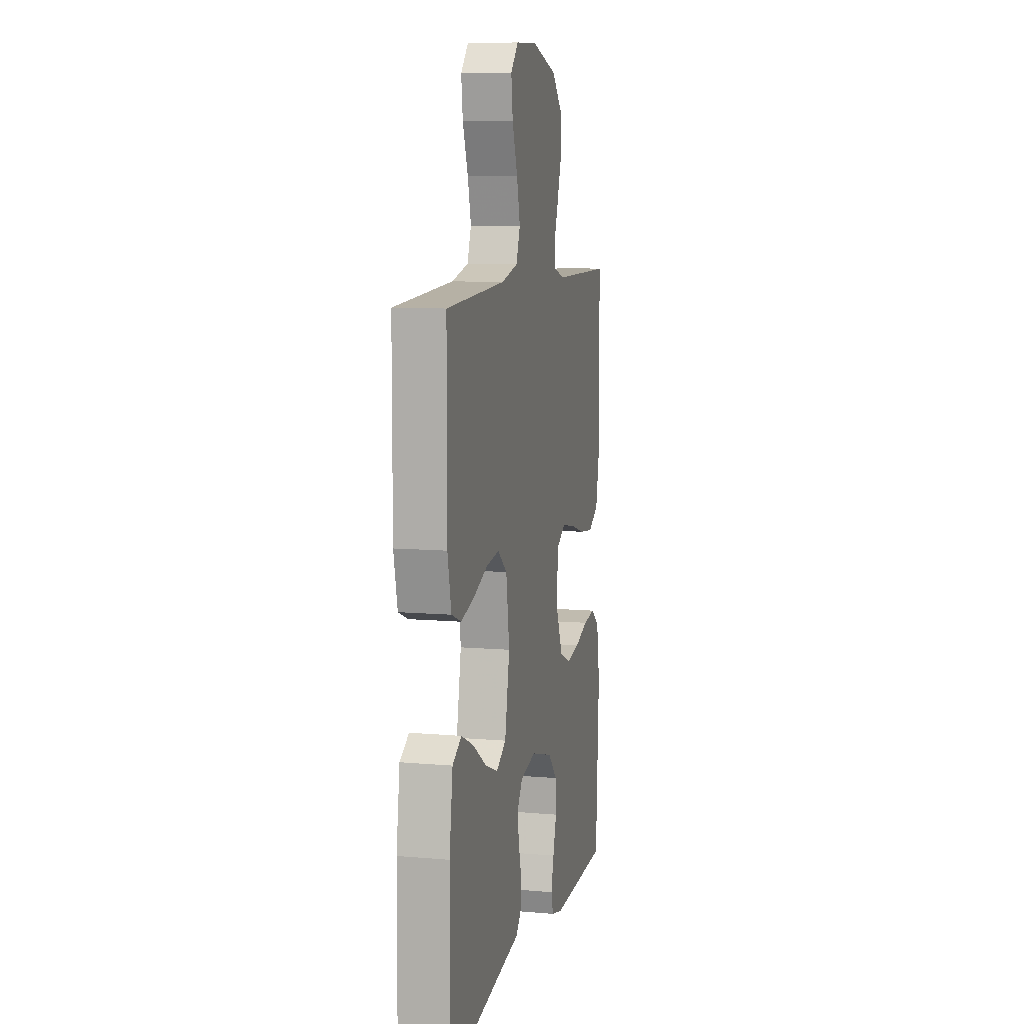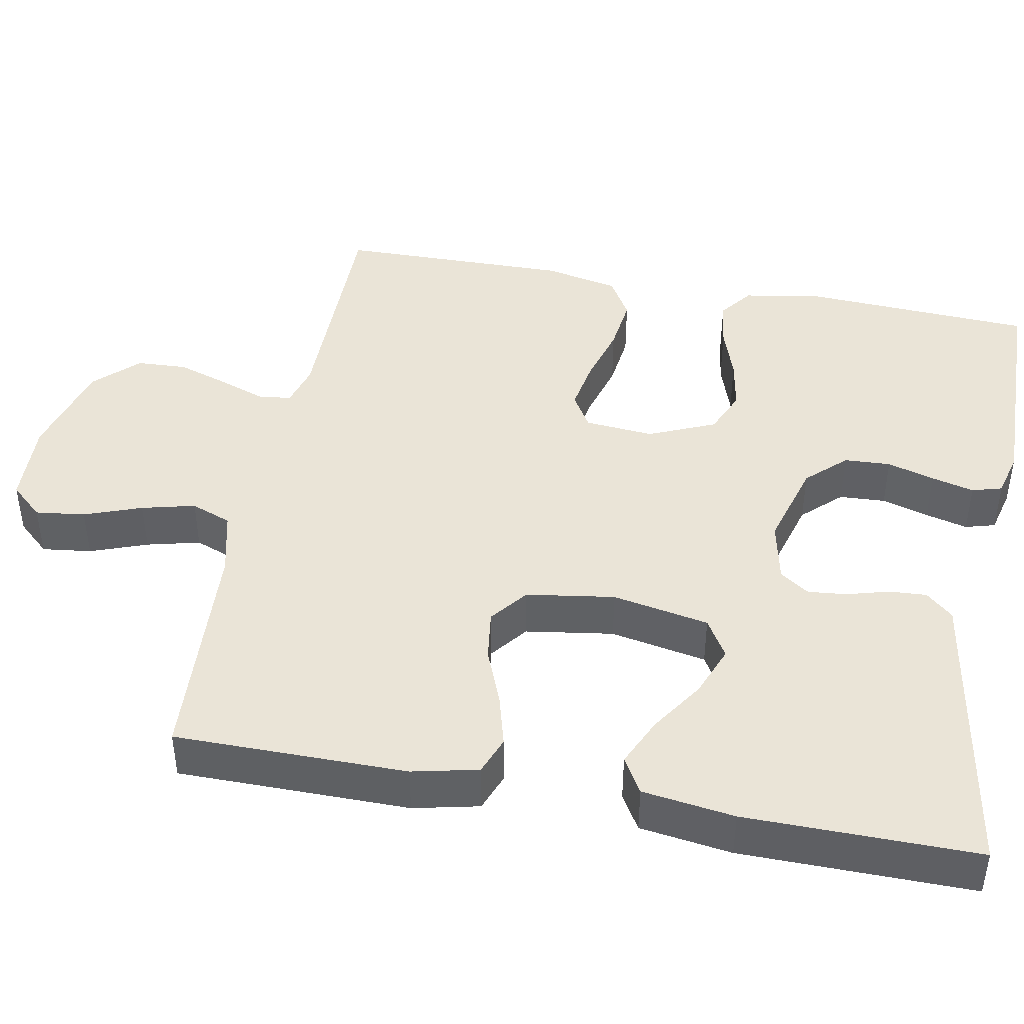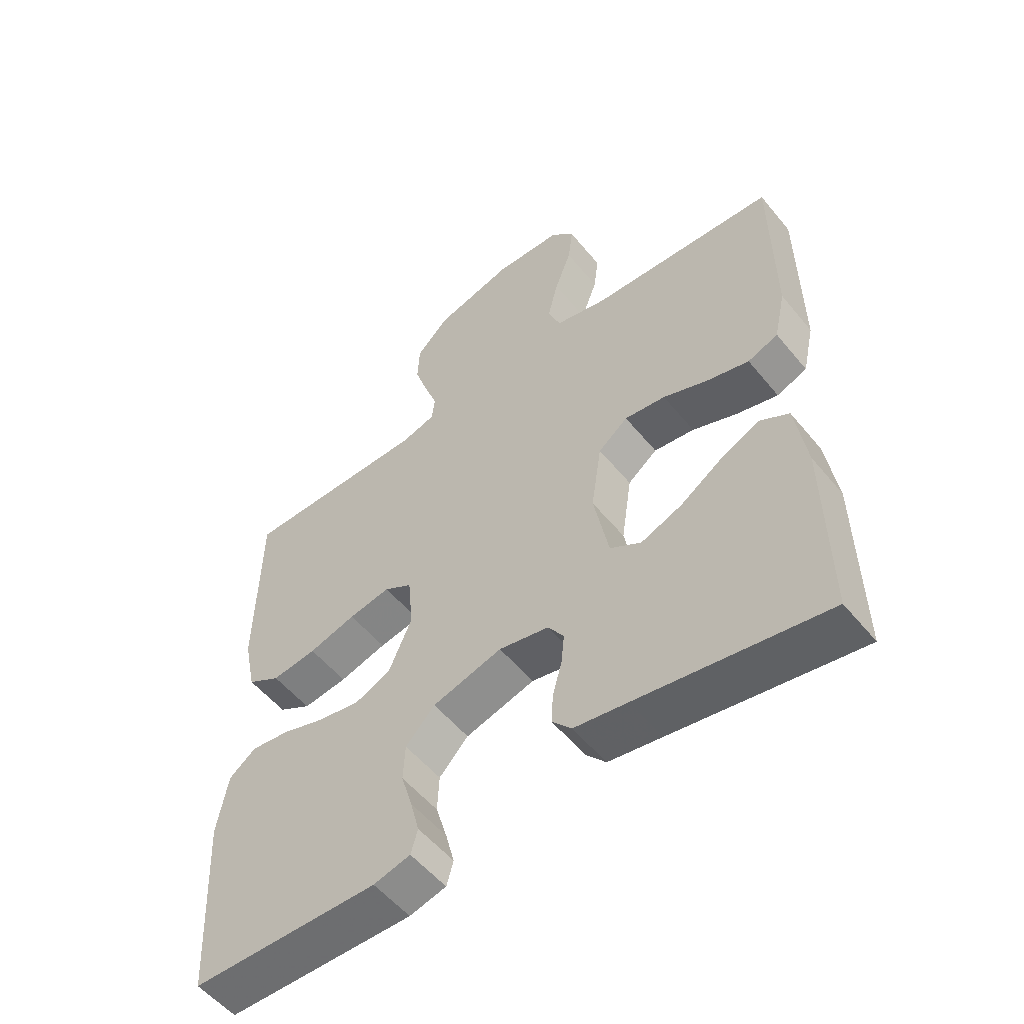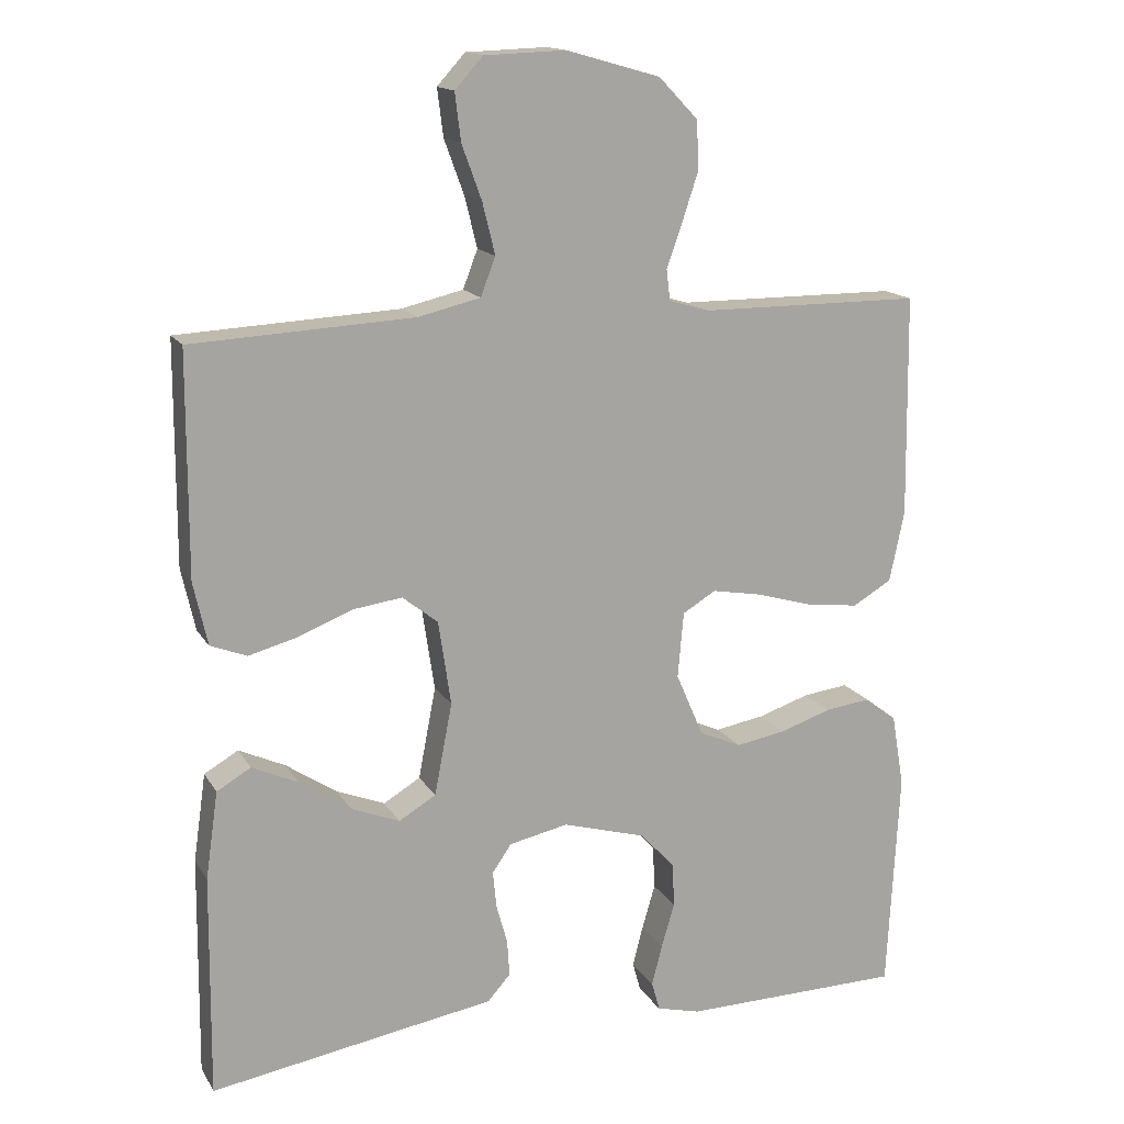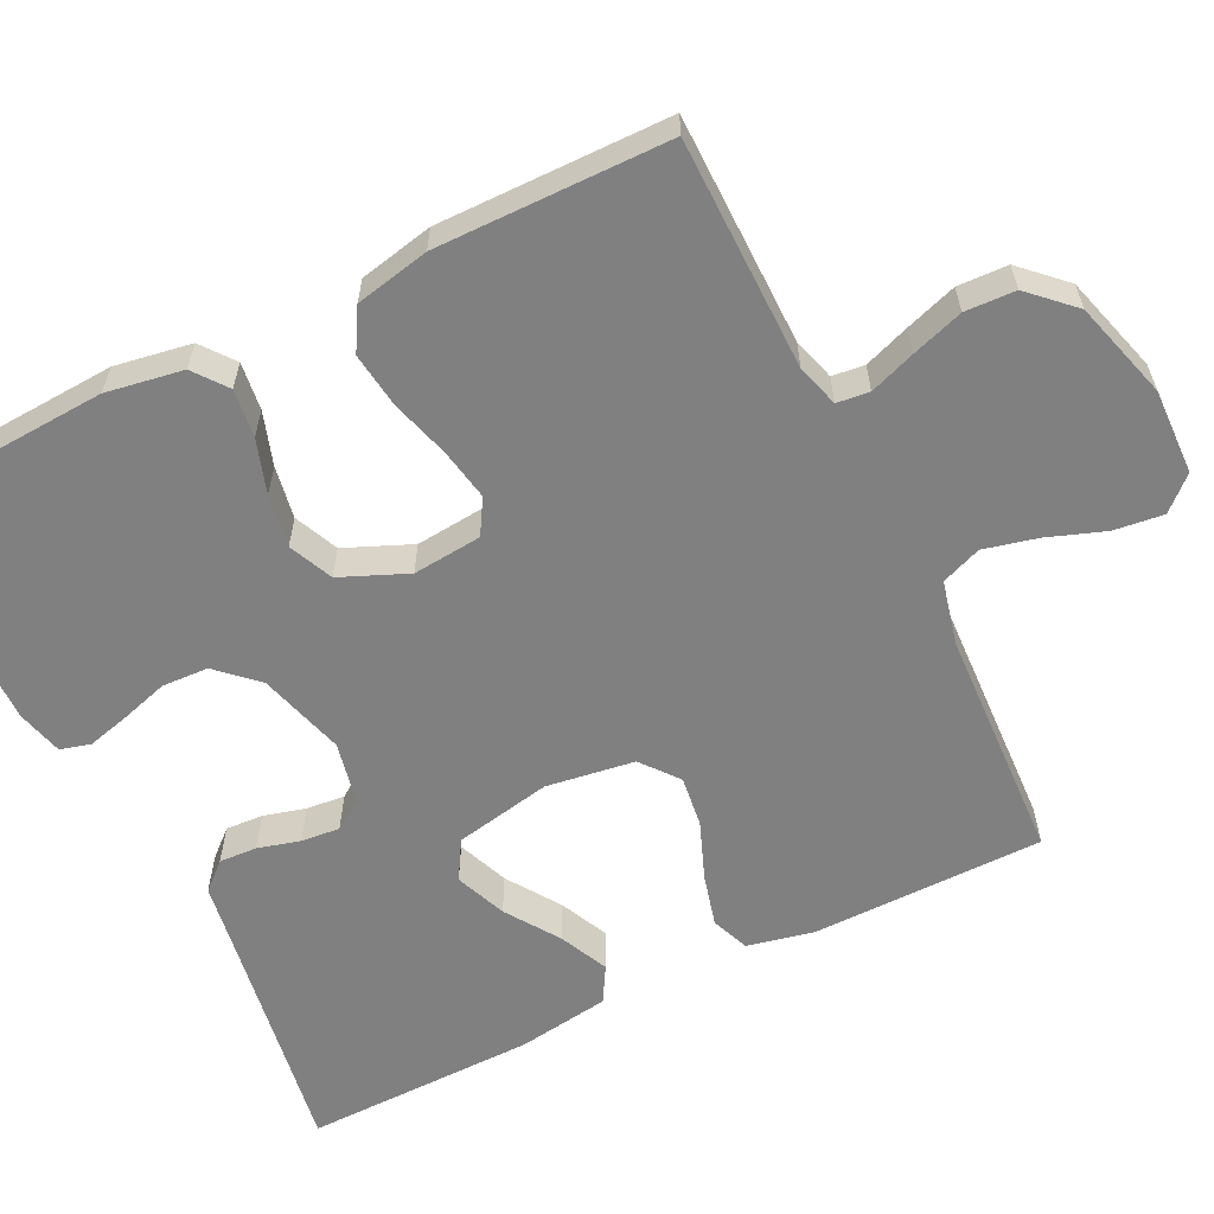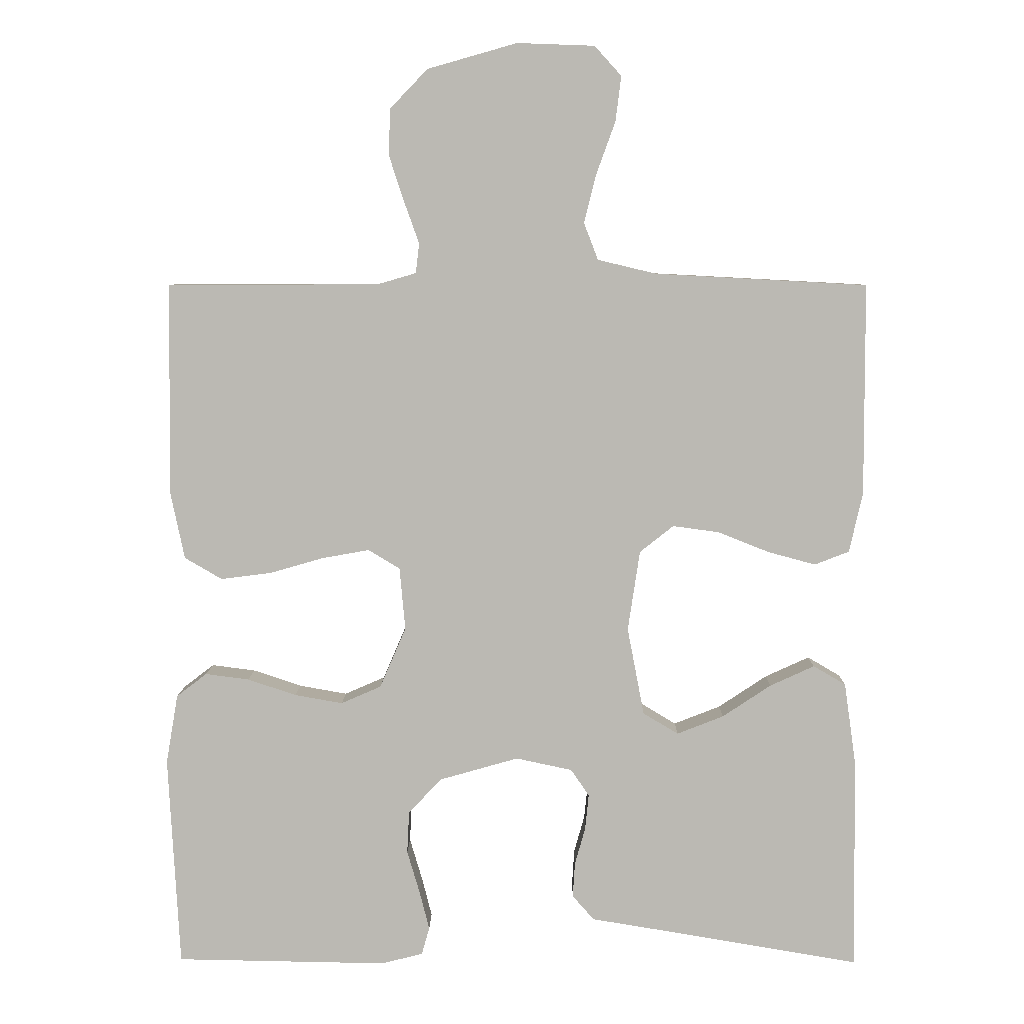
<metadata>
{"format":"obj","ext":"obj","renderer":"f3d","projection":"perspective","resolution":1024,"background":"white","views":[{"elev":9.1,"azim":103.0,"up":"+Z"},{"elev":43.7,"azim":100.6,"up":"+Y"},{"elev":-54.8,"azim":38.6,"up":"+Z"},{"elev":15.2,"azim":159.1,"up":"+Z"},{"elev":-60.2,"azim":-63.5,"up":"+Y"},{"elev":6.8,"azim":0.8,"up":"+Z"}]}
</metadata>
<code>
v 0.5 0.07 -0.5
v 0.2 0.07 -0.45
v 0.114 0.07 -0.436
v 0.083 0.07 -0.401
v 0.086 0.07 -0.352
v 0.101 0.07 -0.298
v 0.106 0.07 -0.248
v 0.08 0.07 -0.21
v 0 0.07 -0.193
v -0.112 0.07 -0.225
v -0.159 0.07 -0.275
v -0.162 0.07 -0.335
v -0.144 0.07 -0.396
v -0.13 0.07 -0.451
v -0.141 0.07 -0.49
v -0.2 0.07 -0.505
v -0.5 0.07 -0.5
v -0.516 0.07 -0.2
v -0.499 0.07 -0.101
v -0.456 0.07 -0.068
v -0.394 0.07 -0.076
v -0.325 0.07 -0.099
v -0.257 0.07 -0.111
v -0.2 0.07 -0.086
v -0.163 0.07 0
v -0.171 0.07 0.089
v -0.216 0.07 0.116
v -0.283 0.07 0.104
v -0.359 0.07 0.082
v -0.431 0.07 0.073
v -0.484 0.07 0.104
v -0.504 0.07 0.2
v -0.5 0.07 0.5
v -0.2 0.07 0.501
v -0.145 0.07 0.517
v -0.14 0.07 0.559
v -0.161 0.07 0.618
v -0.183 0.07 0.685
v -0.18 0.07 0.75
v -0.127 0.07 0.805
v 0 0.07 0.841
v 0.11 0.07 0.837
v 0.148 0.07 0.795
v 0.14 0.07 0.731
v 0.113 0.07 0.657
v 0.096 0.07 0.588
v 0.116 0.07 0.536
v 0.2 0.07 0.516
v 0.5 0.07 0.5
v 0.501 0.07 0.2
v 0.482 0.07 0.115
v 0.433 0.07 0.096
v 0.366 0.07 0.114
v 0.293 0.07 0.143
v 0.227 0.07 0.152
v 0.179 0.07 0.114
v 0.162 0.07 0
v 0.186 0.07 -0.125
v 0.236 0.07 -0.155
v 0.302 0.07 -0.129
v 0.371 0.07 -0.083
v 0.434 0.07 -0.054
v 0.48 0.07 -0.081
v 0.497 0.07 -0.2
v 0.5 0 -0.5
v 0.2 0 -0.45
v 0.114 0 -0.436
v 0.083 0 -0.401
v 0.086 0 -0.352
v 0.101 0 -0.298
v 0.106 0 -0.248
v 0.08 0 -0.21
v 0 0 -0.193
v -0.112 0 -0.225
v -0.159 0 -0.275
v -0.162 0 -0.335
v -0.144 0 -0.396
v -0.13 0 -0.451
v -0.141 0 -0.49
v -0.2 0 -0.505
v -0.5 0 -0.5
v -0.516 0 -0.2
v -0.499 0 -0.101
v -0.456 0 -0.068
v -0.394 0 -0.076
v -0.325 0 -0.099
v -0.257 0 -0.111
v -0.2 0 -0.086
v -0.163 0 0
v -0.171 0 0.089
v -0.216 0 0.116
v -0.283 0 0.104
v -0.359 0 0.082
v -0.431 0 0.073
v -0.484 0 0.104
v -0.504 0 0.2
v -0.5 0 0.5
v -0.2 0 0.501
v -0.145 0 0.517
v -0.14 0 0.559
v -0.161 0 0.618
v -0.183 0 0.685
v -0.18 0 0.75
v -0.127 0 0.805
v 0 0 0.841
v 0.11 0 0.837
v 0.148 0 0.795
v 0.14 0 0.731
v 0.113 0 0.657
v 0.096 0 0.588
v 0.116 0 0.536
v 0.2 0 0.516
v 0.5 0 0.5
v 0.501 0 0.2
v 0.482 0 0.115
v 0.433 0 0.096
v 0.366 0 0.114
v 0.293 0 0.143
v 0.227 0 0.152
v 0.179 0 0.114
v 0.162 0 0
v 0.186 0 -0.125
v 0.236 0 -0.155
v 0.302 0 -0.129
v 0.371 0 -0.083
v 0.434 0 -0.054
v 0.48 0 -0.081
v 0.497 0 -0.2
f 63 64 1 2
f 60 61 62 63
f 59 60 63 2
f 58 59 2 3
f 57 58 3 4
f 56 57 4
f 51 52 53 54
f 49 50 51 54
f 48 49 54 55
f 47 48 55 56
f 42 43 44 45
f 42 45 46
f 41 42 46
f 40 41 46
f 36 37 38 39
f 36 39 40 46
f 31 32 33 34
f 31 34 35
f 28 29 30 31
f 27 28 31 35
f 26 27 35
f 25 26 35 36
f 19 20 21 22
f 19 22 23
f 18 19 23
f 17 18 23
f 16 17 23 24
f 12 13 14 15
f 12 15 16 24
f 4 5 6
f 56 4 6
f 56 6 7
f 47 56 7 8
f 25 36 46 47
f 25 47 8 9
f 11 12 24 25
f 10 11 25
f 9 10 25
f 66 65 128 127
f 127 126 125 124
f 66 127 124 123
f 67 66 123 122
f 68 67 122 121
f 68 121 120
f 118 117 116 115
f 118 115 114 113
f 119 118 113 112
f 120 119 112 111
f 109 108 107 106
f 110 109 106
f 110 106 105
f 110 105 104
f 103 102 101 100
f 110 104 103 100
f 98 97 96 95
f 99 98 95
f 95 94 93 92
f 99 95 92 91
f 99 91 90
f 100 99 90 89
f 86 85 84 83
f 87 86 83
f 87 83 82
f 87 82 81
f 88 87 81 80
f 79 78 77 76
f 88 80 79 76
f 70 69 68
f 70 68 120
f 71 70 120
f 72 71 120 111
f 111 110 100 89
f 73 72 111 89
f 89 88 76 75
f 89 75 74
f 89 74 73
f 1 65 66 2
f 2 66 67 3
f 3 67 68 4
f 4 68 69 5
f 5 69 70 6
f 6 70 71 7
f 7 71 72 8
f 8 72 73 9
f 9 73 74 10
f 10 74 75 11
f 11 75 76 12
f 12 76 77 13
f 13 77 78 14
f 14 78 79 15
f 15 79 80 16
f 16 80 81 17
f 17 81 82 18
f 18 82 83 19
f 19 83 84 20
f 20 84 85 21
f 21 85 86 22
f 22 86 87 23
f 23 87 88 24
f 24 88 89 25
f 25 89 90 26
f 26 90 91 27
f 27 91 92 28
f 28 92 93 29
f 29 93 94 30
f 30 94 95 31
f 31 95 96 32
f 32 96 97 33
f 33 97 98 34
f 34 98 99 35
f 35 99 100 36
f 36 100 101 37
f 37 101 102 38
f 38 102 103 39
f 39 103 104 40
f 40 104 105 41
f 41 105 106 42
f 42 106 107 43
f 43 107 108 44
f 44 108 109 45
f 45 109 110 46
f 46 110 111 47
f 47 111 112 48
f 48 112 113 49
f 49 113 114 50
f 50 114 115 51
f 51 115 116 52
f 52 116 117 53
f 53 117 118 54
f 54 118 119 55
f 55 119 120 56
f 56 120 121 57
f 57 121 122 58
f 58 122 123 59
f 59 123 124 60
f 60 124 125 61
f 61 125 126 62
f 62 126 127 63
f 63 127 128 64
f 64 128 65 1

</code>
